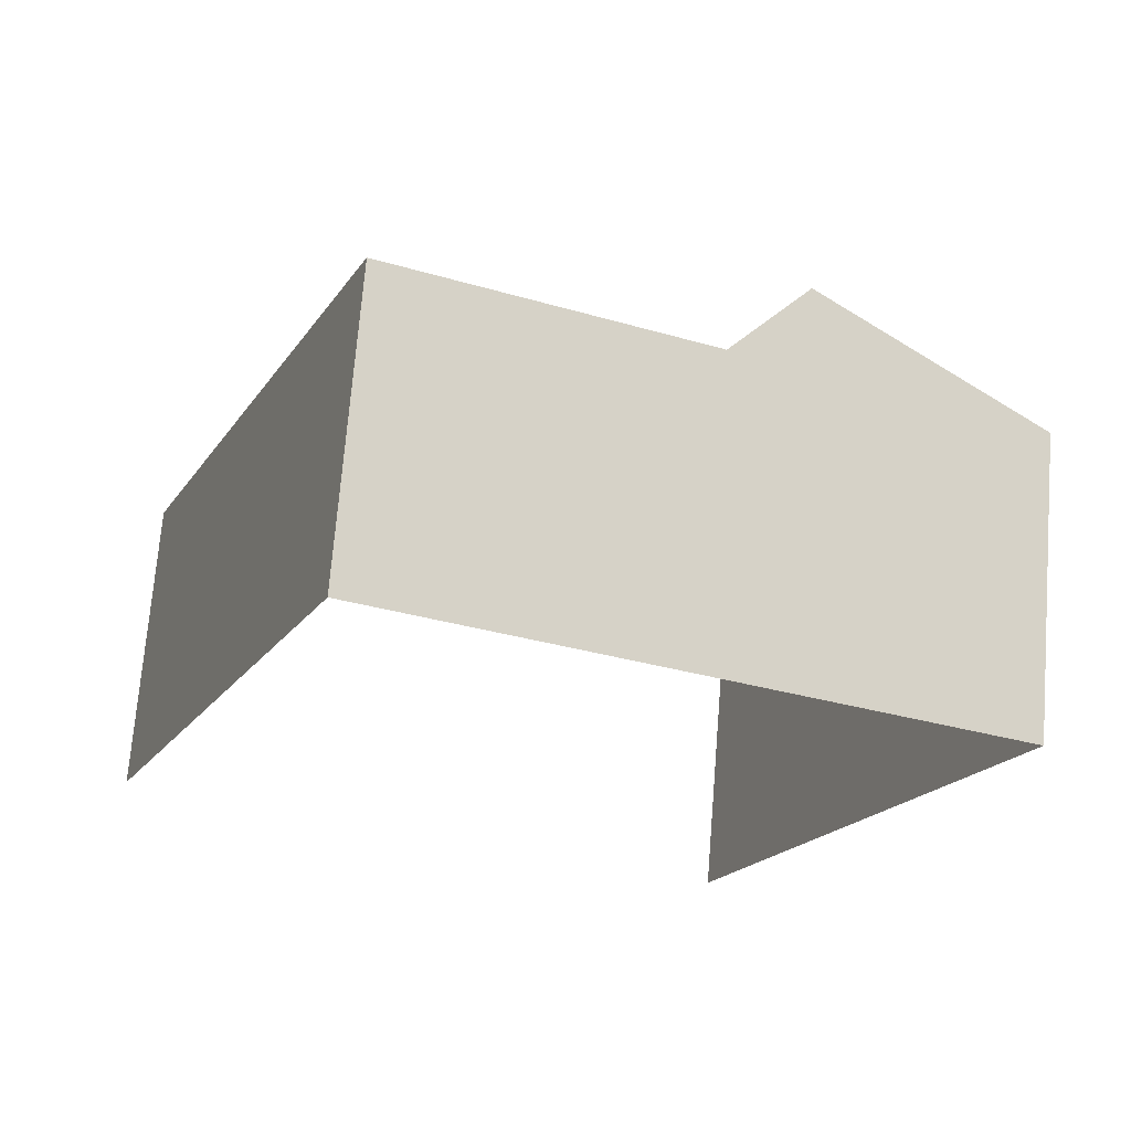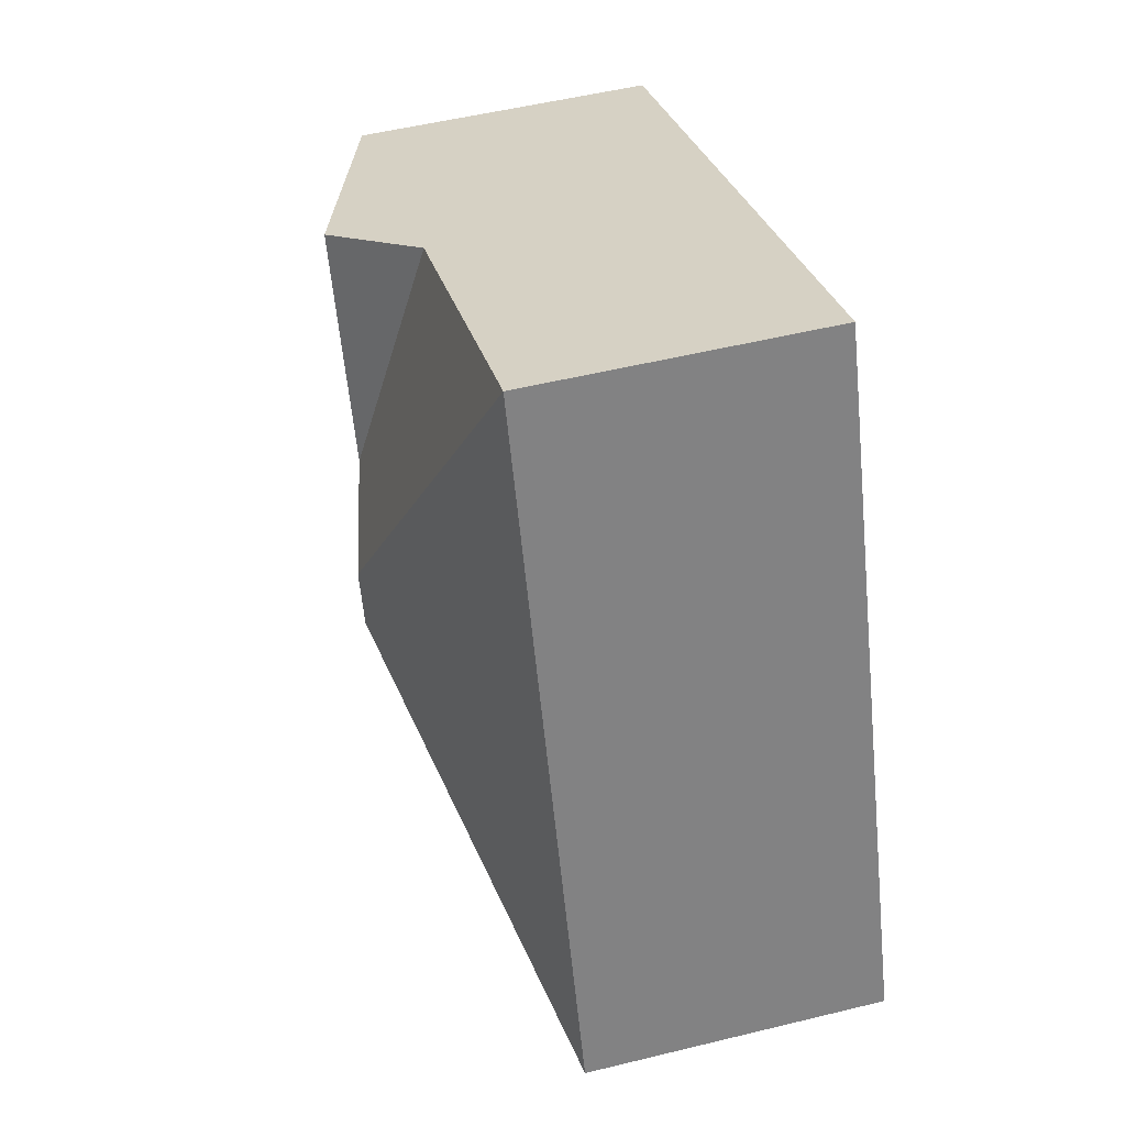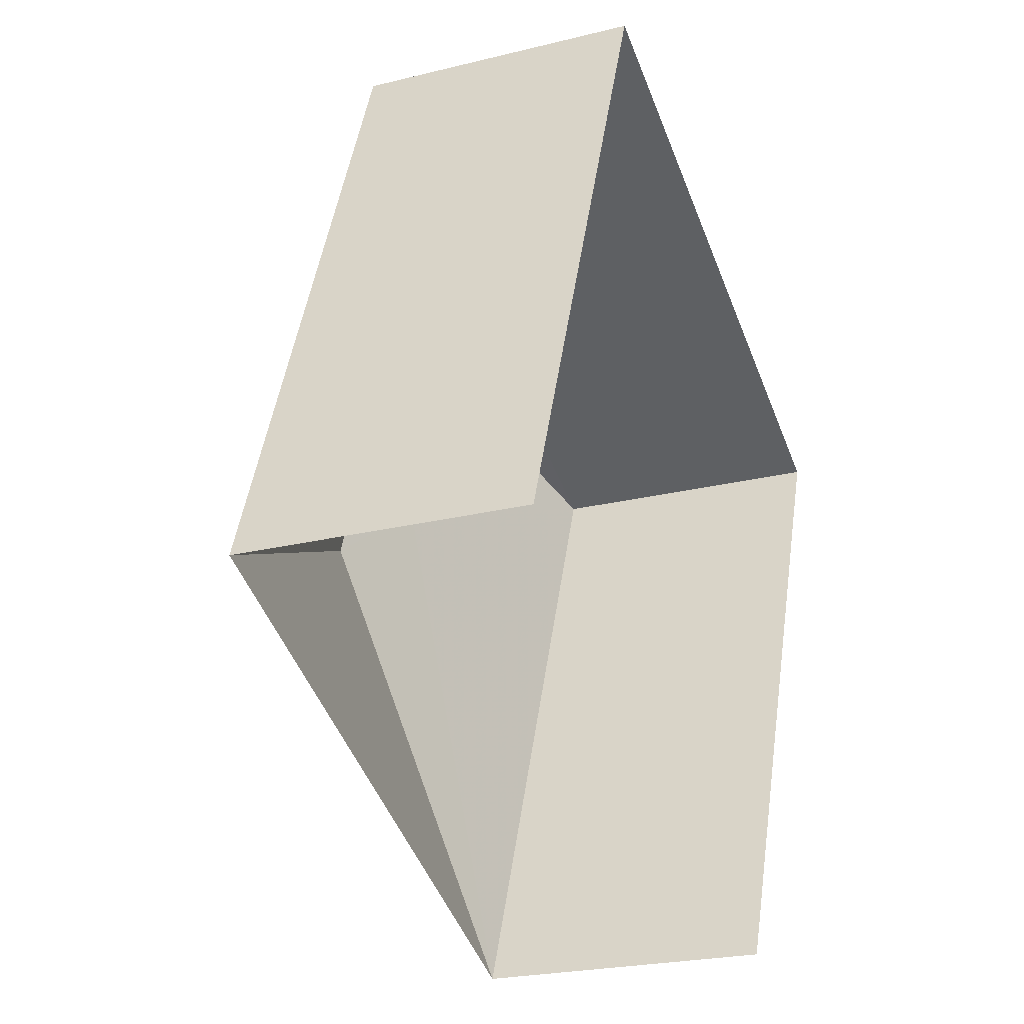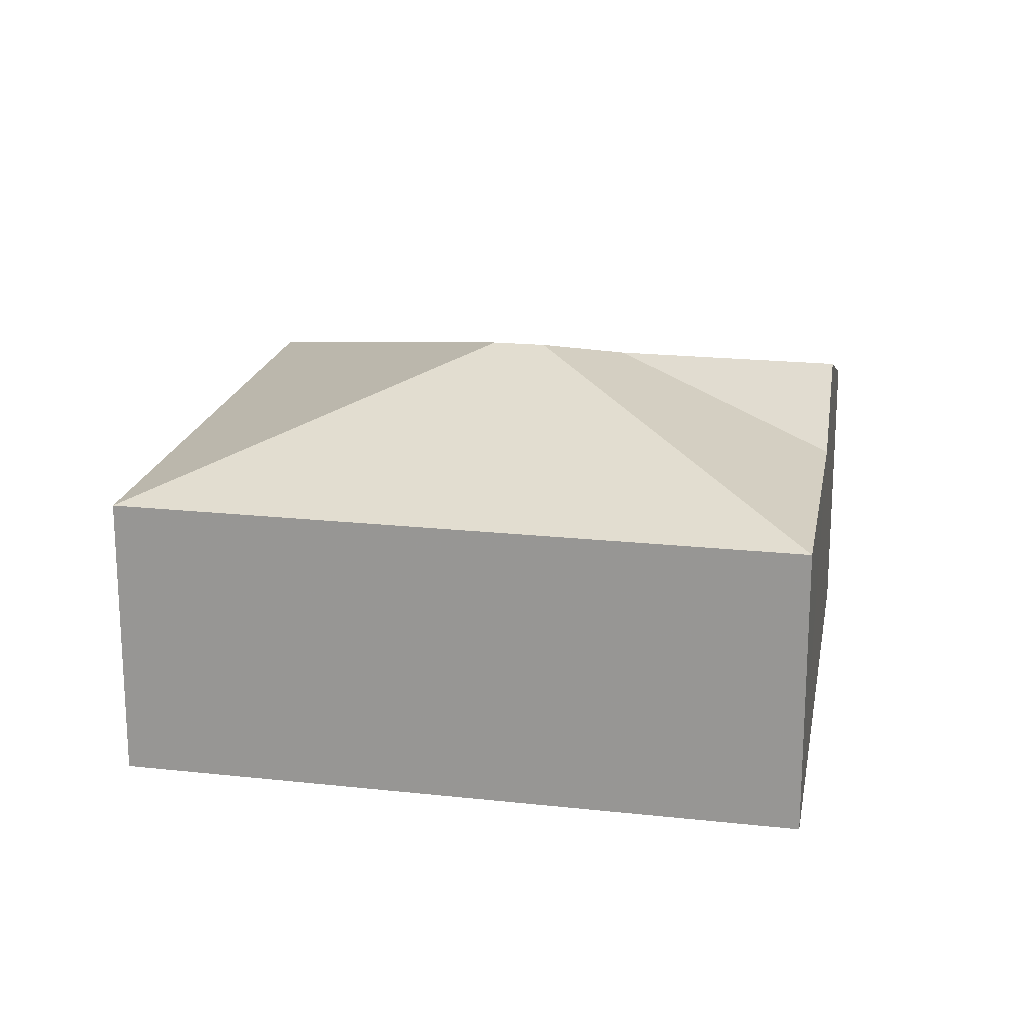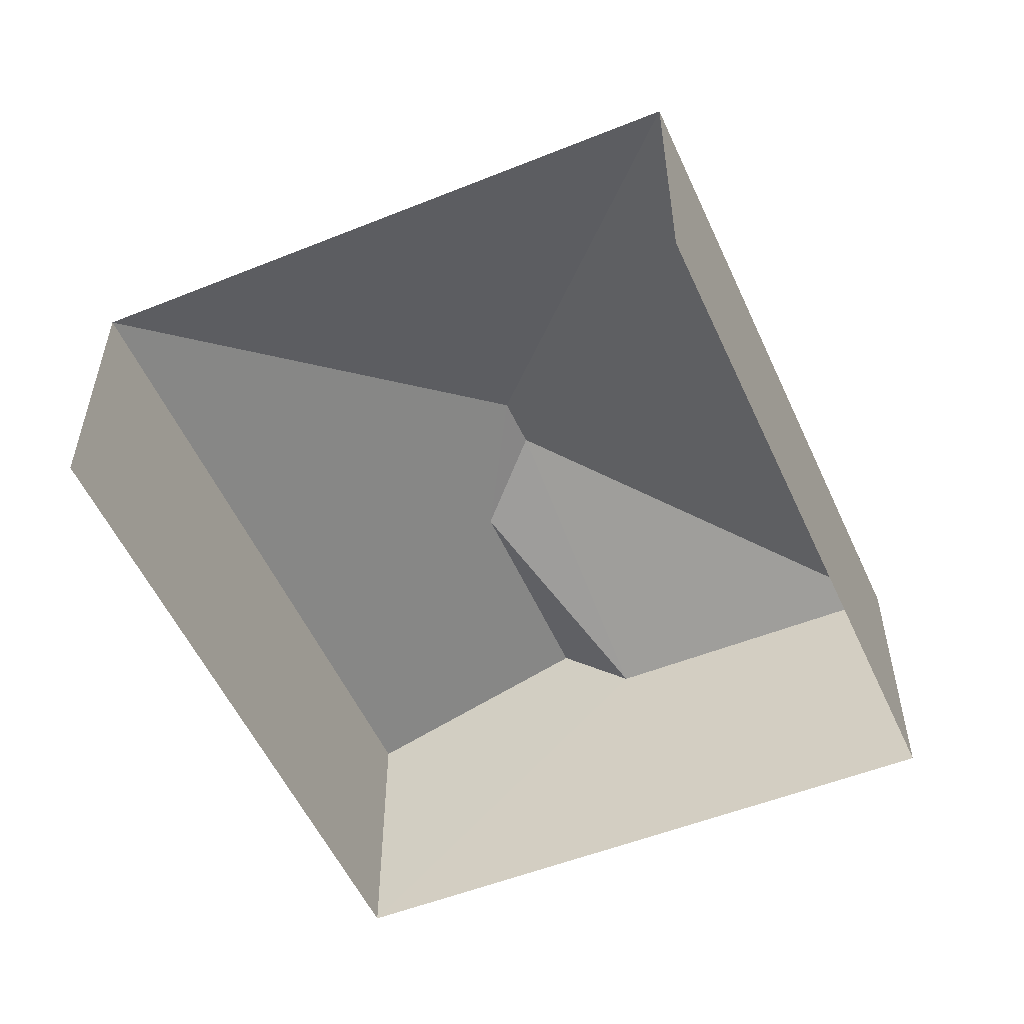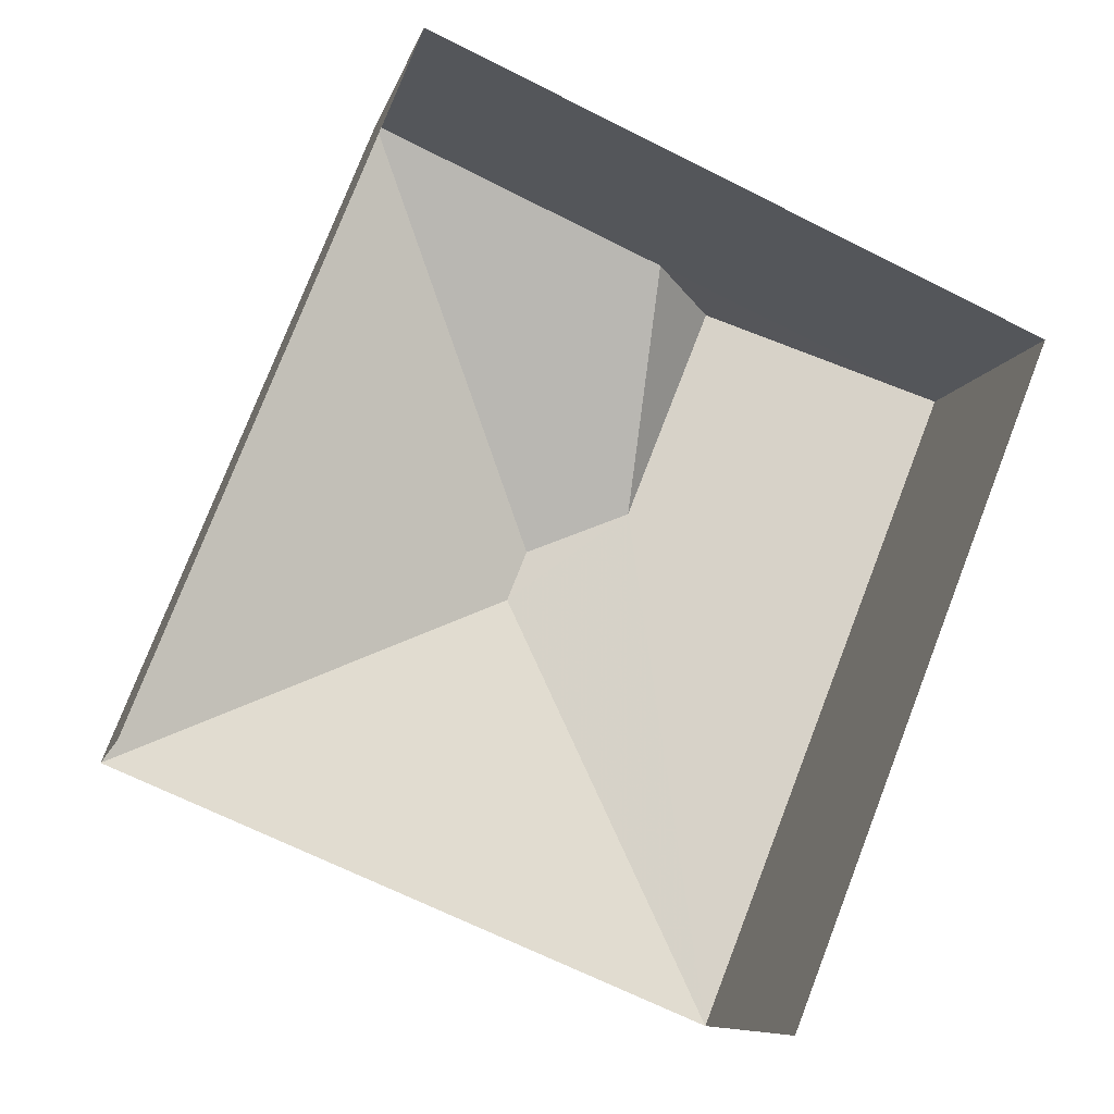
<metadata>
{"format":"obj","ext":"obj","renderer":"f3d","projection":"perspective","resolution":1024,"background":"white","views":[{"elev":70.9,"azim":-175.4,"up":"+Y"},{"elev":51.7,"azim":75.1,"up":"+Y"},{"elev":-23.7,"azim":112.5,"up":"+Y"},{"elev":19.3,"azim":123.5,"up":"+Z"},{"elev":-55.0,"azim":45.9,"up":"+Z"},{"elev":-8.5,"azim":167.3,"up":"+Y"}]}
</metadata>
<code>
v -2.252e+05 -1.282e+05 12.54
v -2.251e+05 -1.282e+05 12.54
v -2.252e+05 -1.282e+05 12.54
v -2.251e+05 -1.282e+05 12.54
v -2.251e+05 -1.282e+05 19.83
v -2.251e+05 -1.282e+05 17.91
v -2.252e+05 -1.282e+05 17.91
v -2.252e+05 -1.282e+05 19.35
v -2.251e+05 -1.282e+05 19.83
v -2.252e+05 -1.282e+05 17.91
v -2.252e+05 -1.282e+05 17.91
v -2.252e+05 -1.282e+05 19.35
v -2.251e+05 -1.282e+05 17.91
f 1 2 3
f 1 4 2
f 13 3 2
f 13 10 3
f 5 6 7
f 8 5 7
f 9 8 10
f 10 8 11
f 9 5 8
f 11 8 12
f 8 7 12
f 9 6 5
f 9 13 6
f 9 10 13
f 10 1 3
f 10 11 1
f 11 12 7
f 11 7 1
f 7 4 1
f 7 6 4
f 6 2 4
f 6 13 2

</code>
